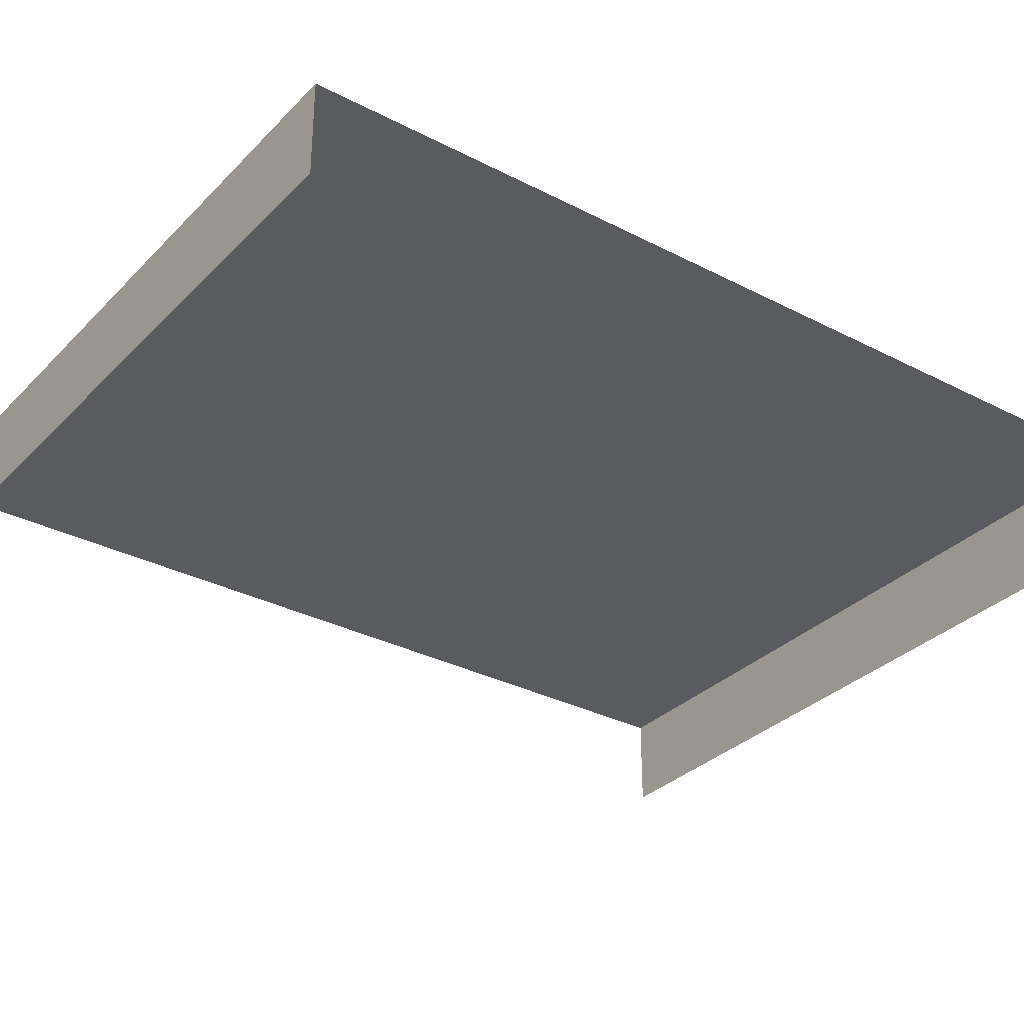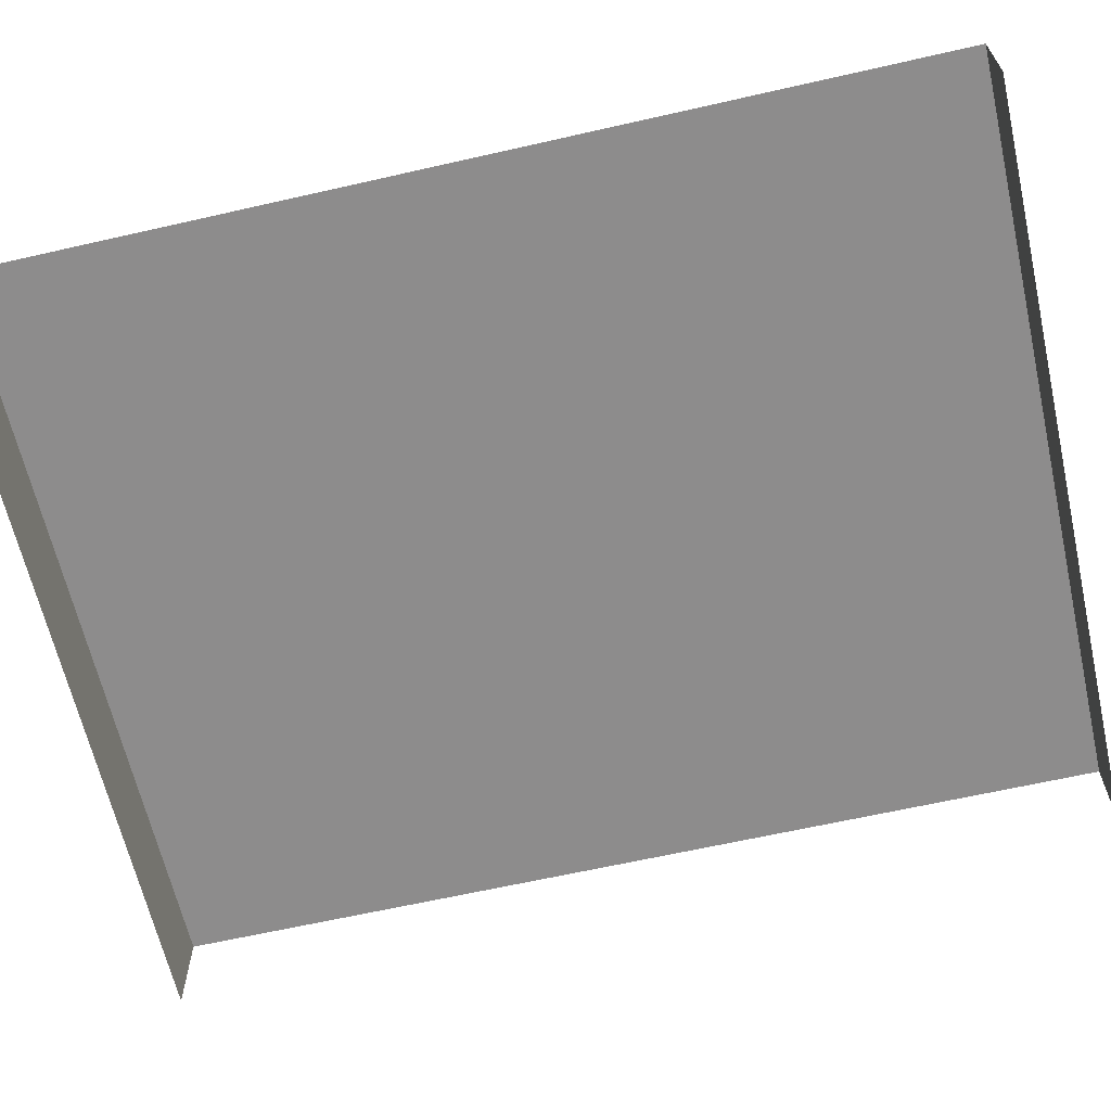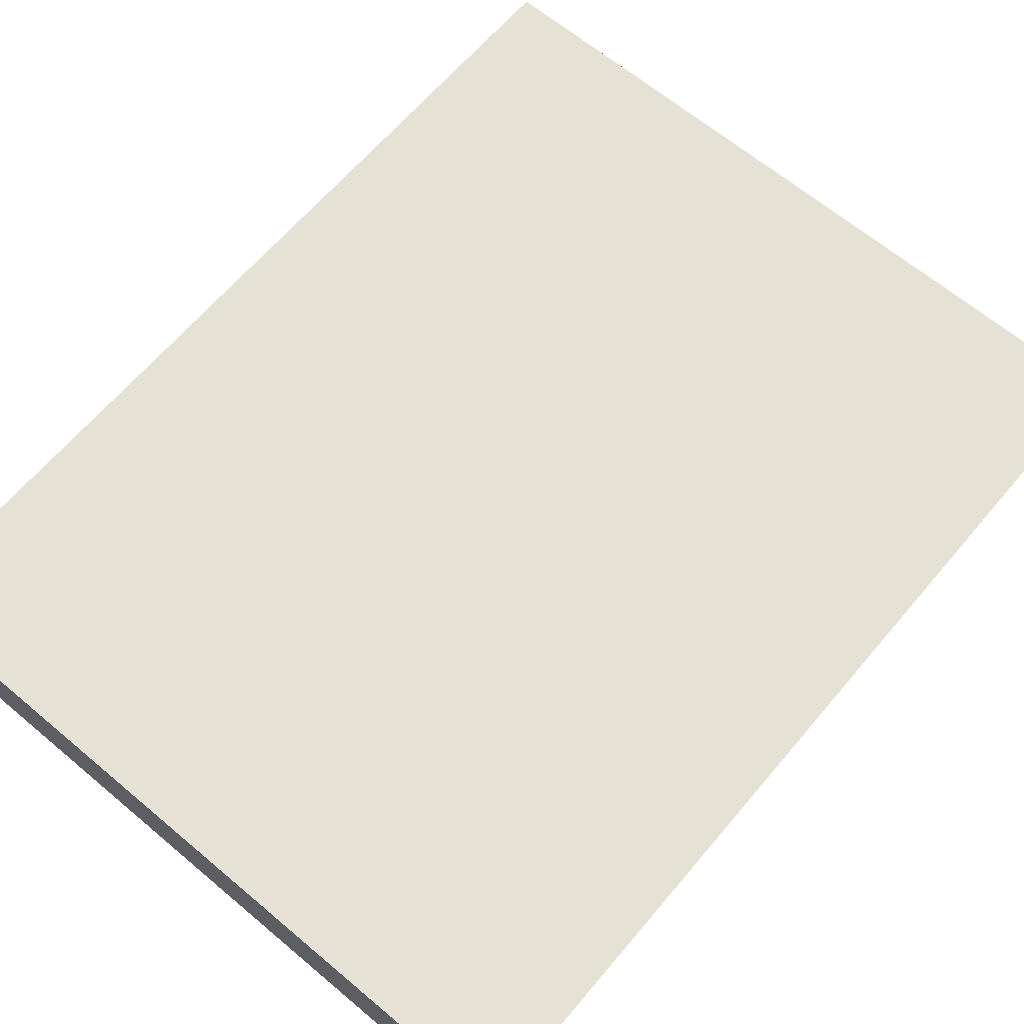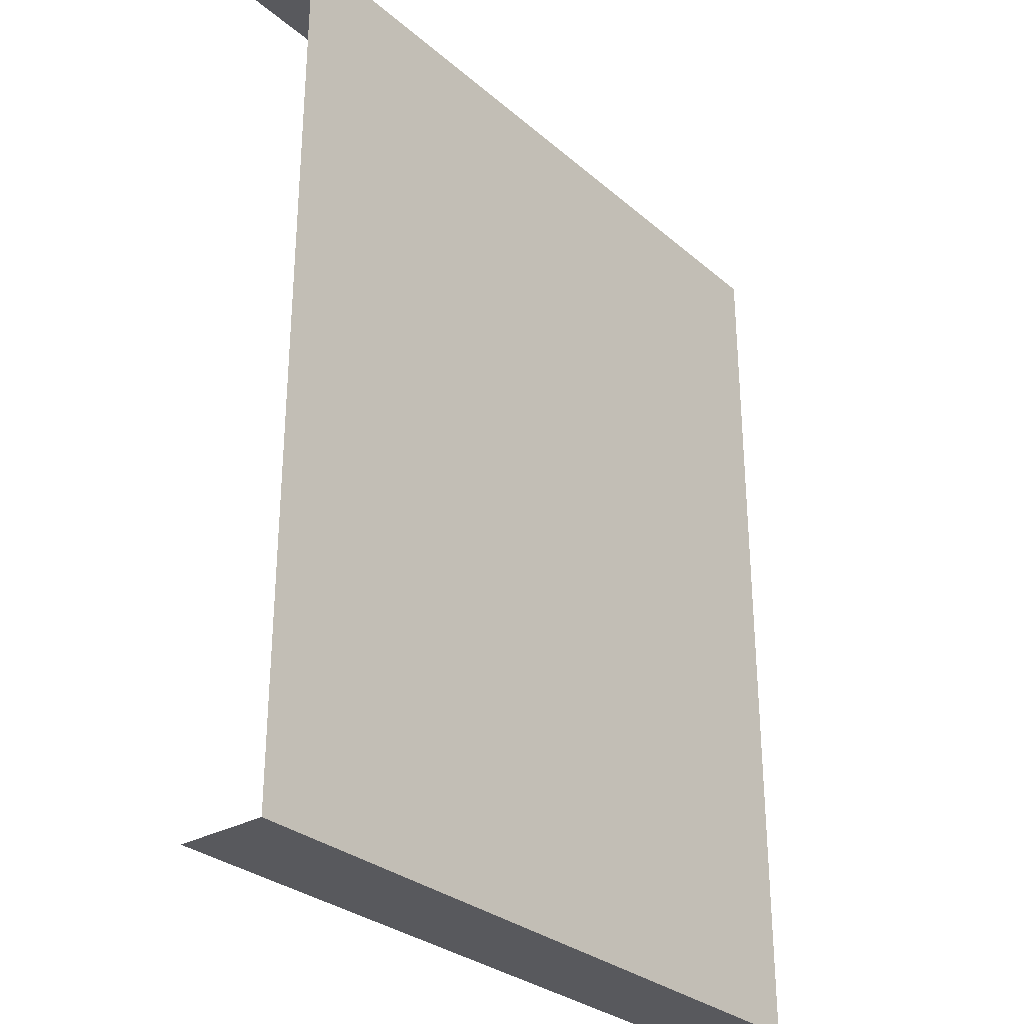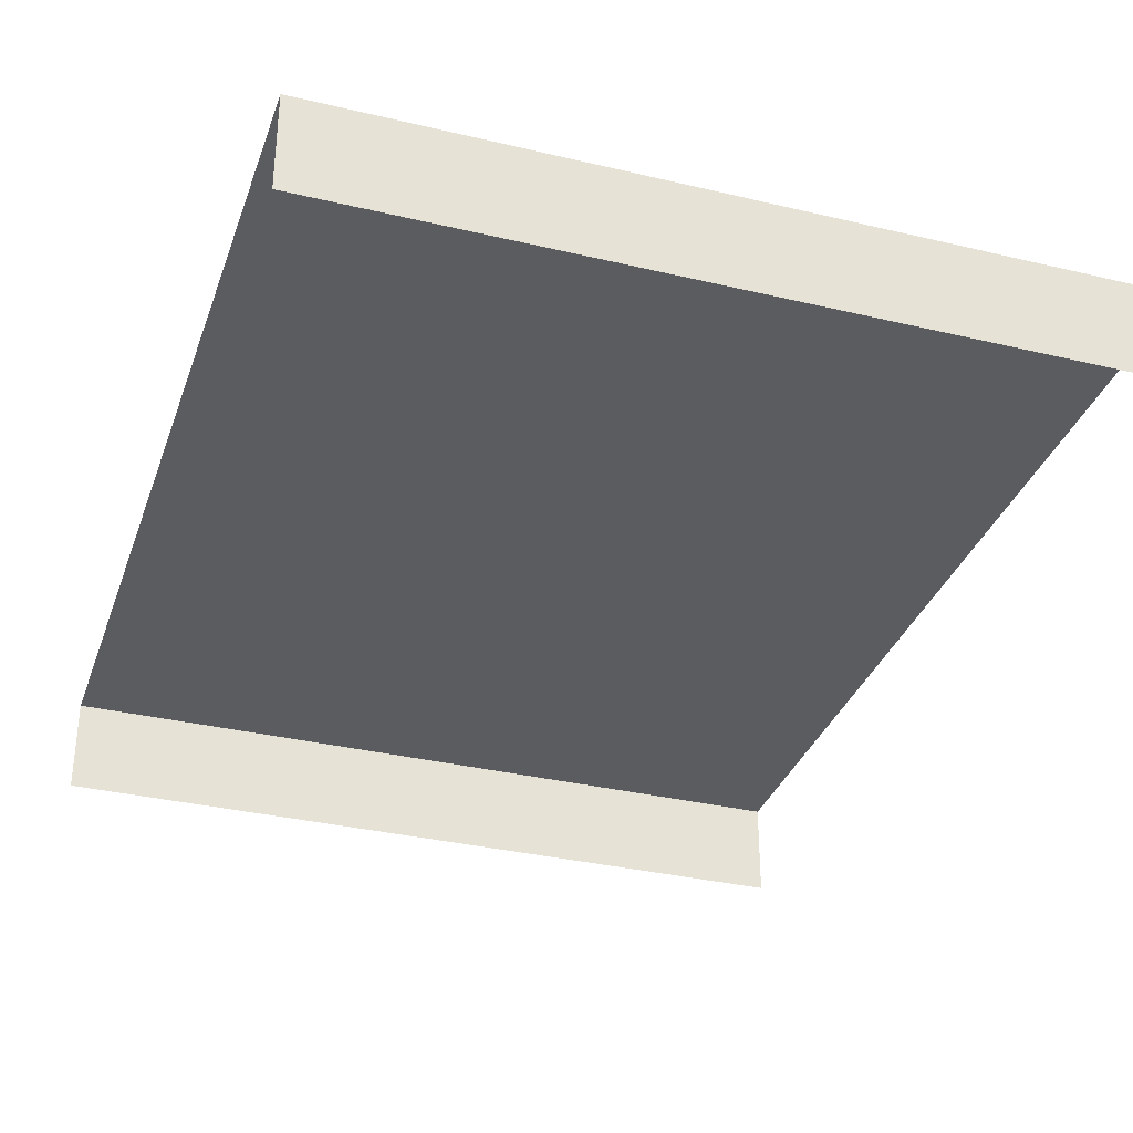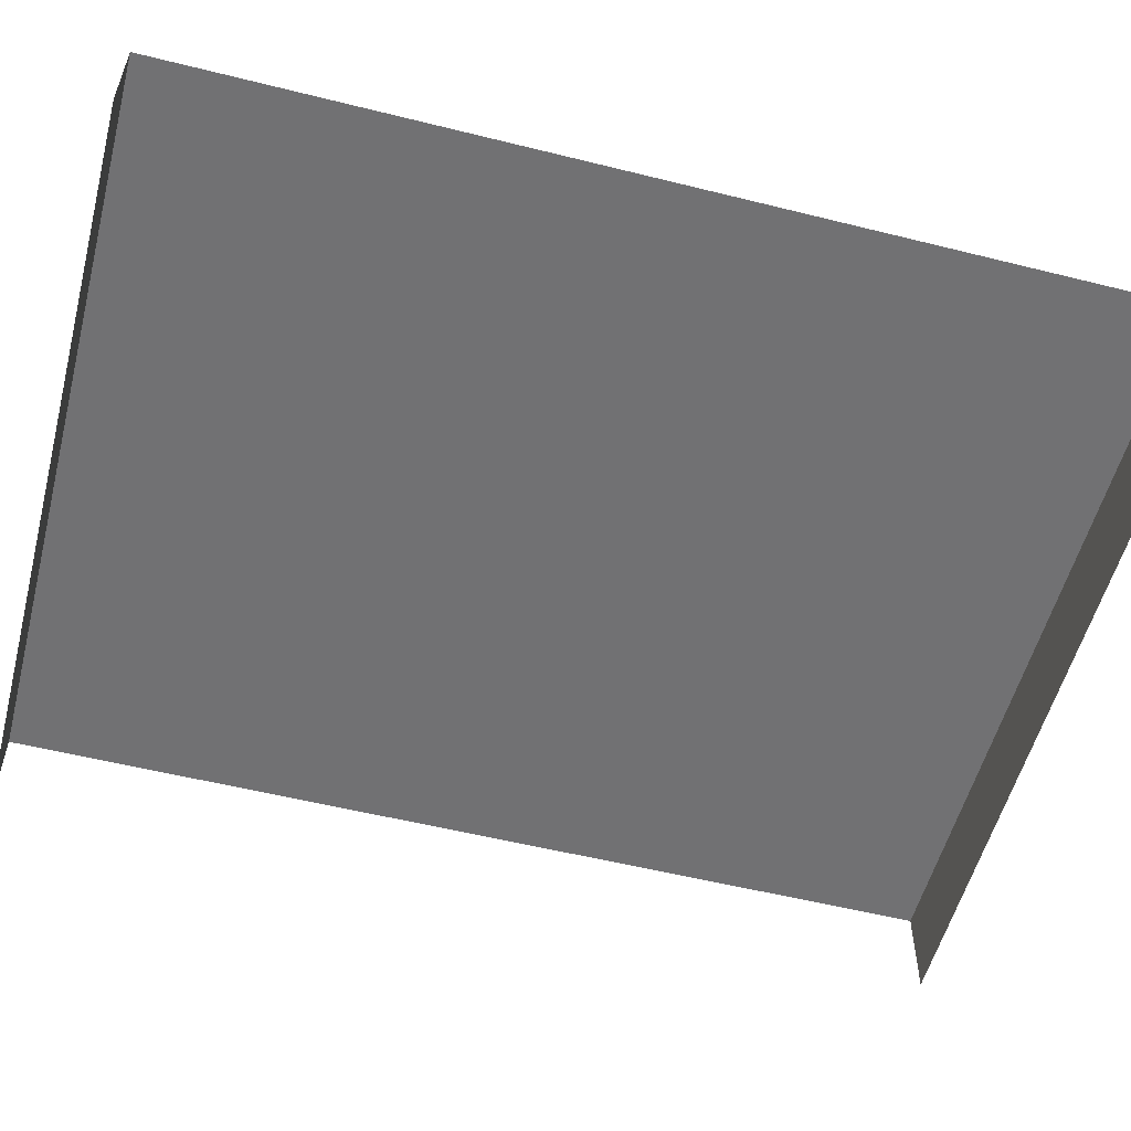
<metadata>
{"format":"obj","ext":"obj","renderer":"f3d","projection":"perspective","resolution":1024,"background":"white","views":[{"elev":-32.0,"azim":54.0,"up":"+Z"},{"elev":-64.3,"azim":102.9,"up":"+Z"},{"elev":64.9,"azim":40.2,"up":"+Z"},{"elev":-30.1,"azim":-50.7,"up":"+Y"},{"elev":-33.6,"azim":-18.0,"up":"+Z"},{"elev":-55.3,"azim":-104.7,"up":"+Z"}]}
</metadata>
<code>
o Wall_Single_Plain_Cube.005
v -2 0 0.5
v -2 5 0.5
v 2 0 0.5
v 2 5 0.5
v -2 0 0
v -2 5 0
v 2 0 0
v 2 5 0
f 4 1 3
f 7 1 5
f 6 4 8
f 4 2 1
f 7 3 1
f 6 2 4

</code>
